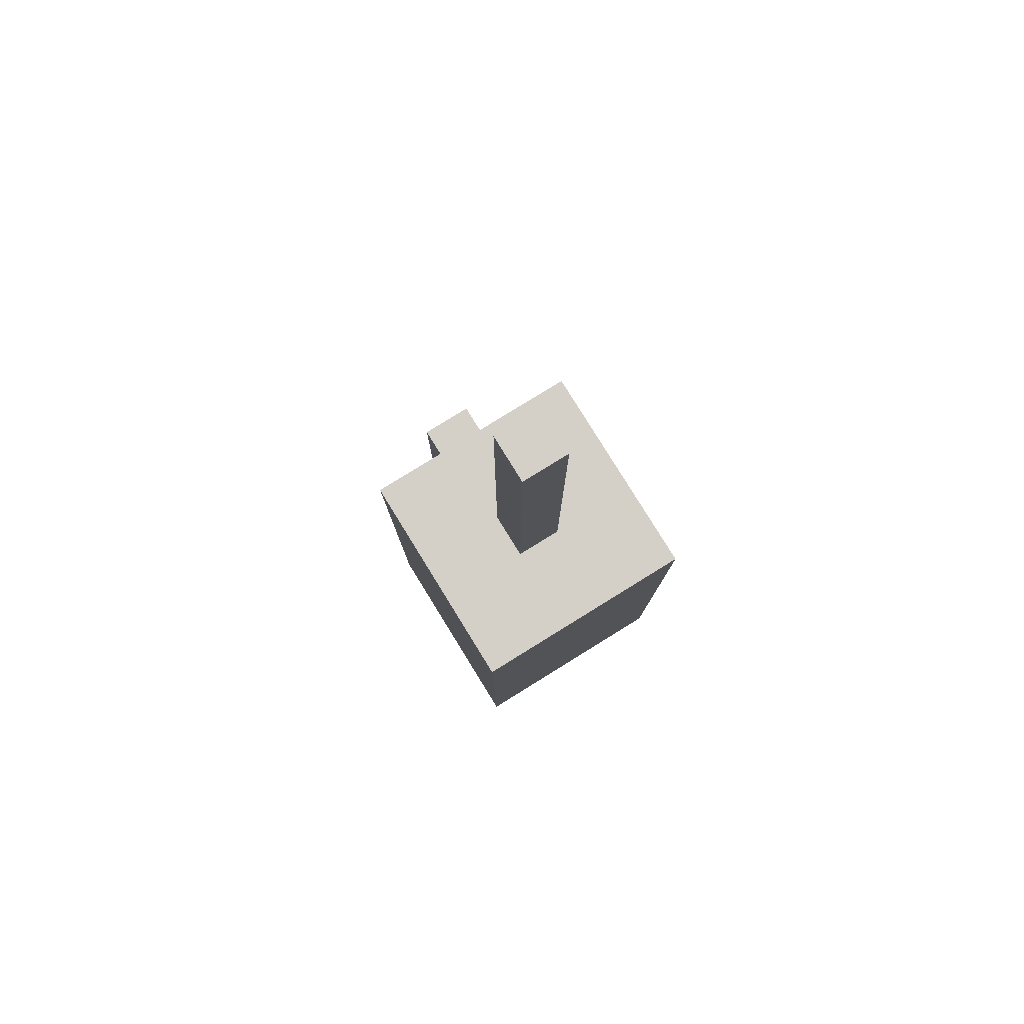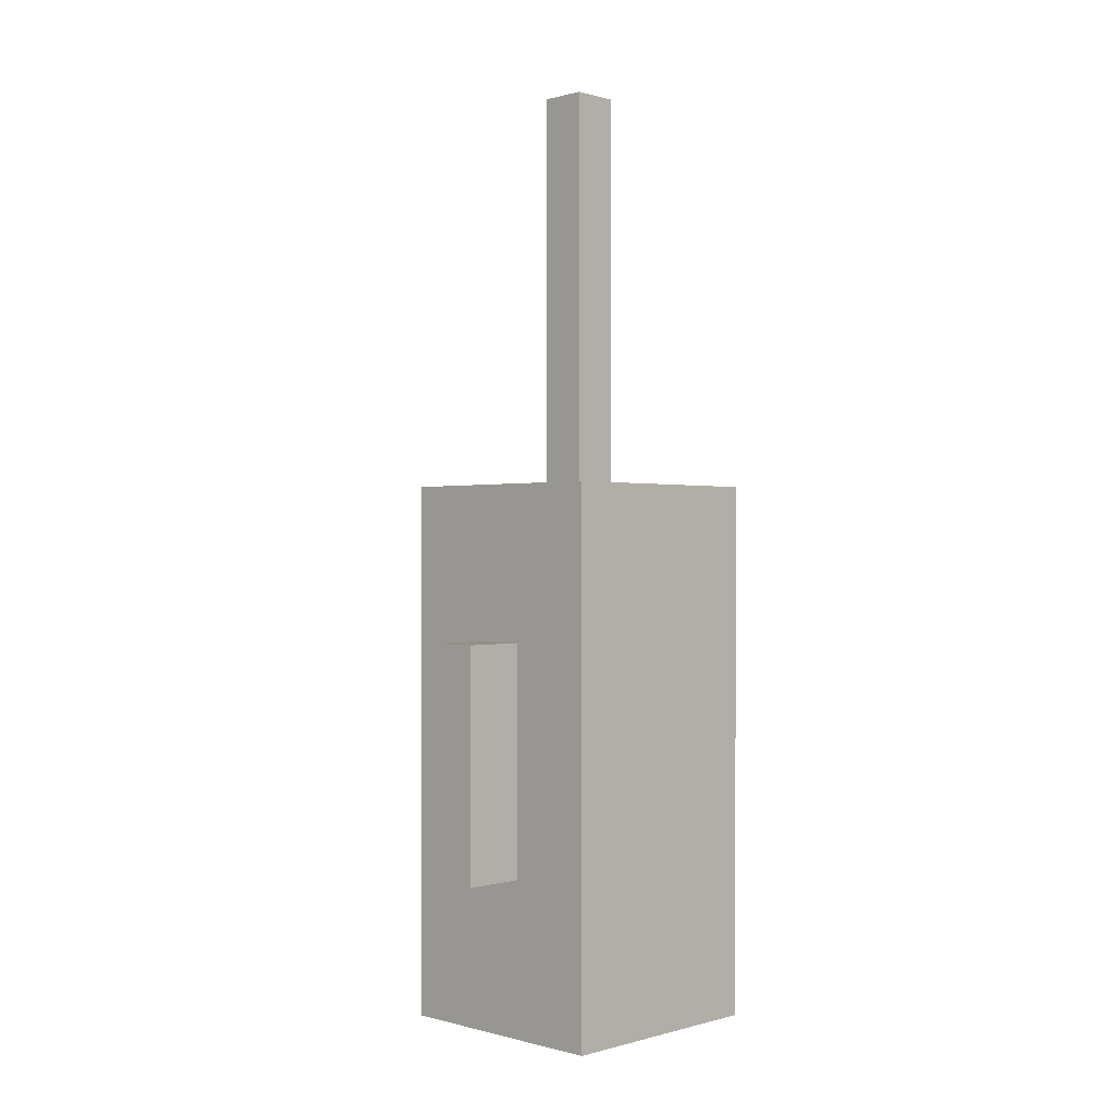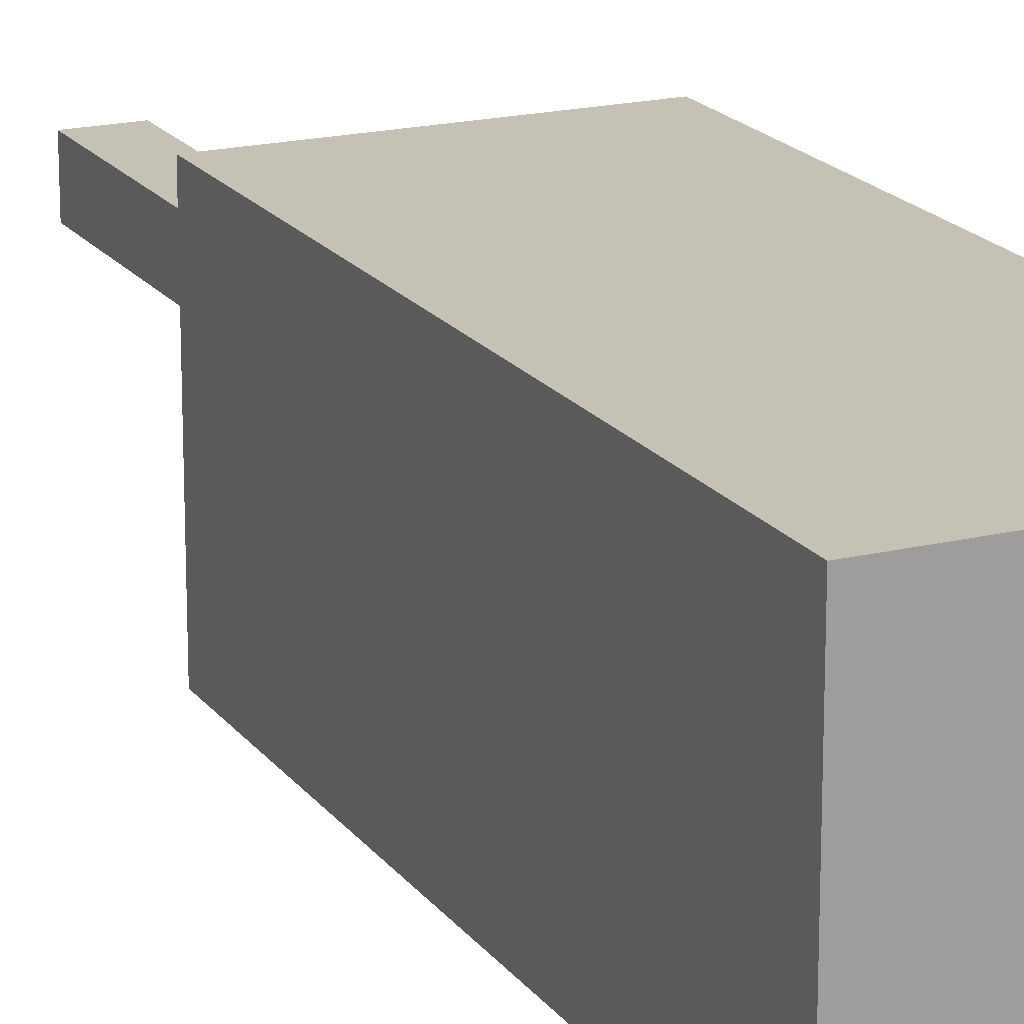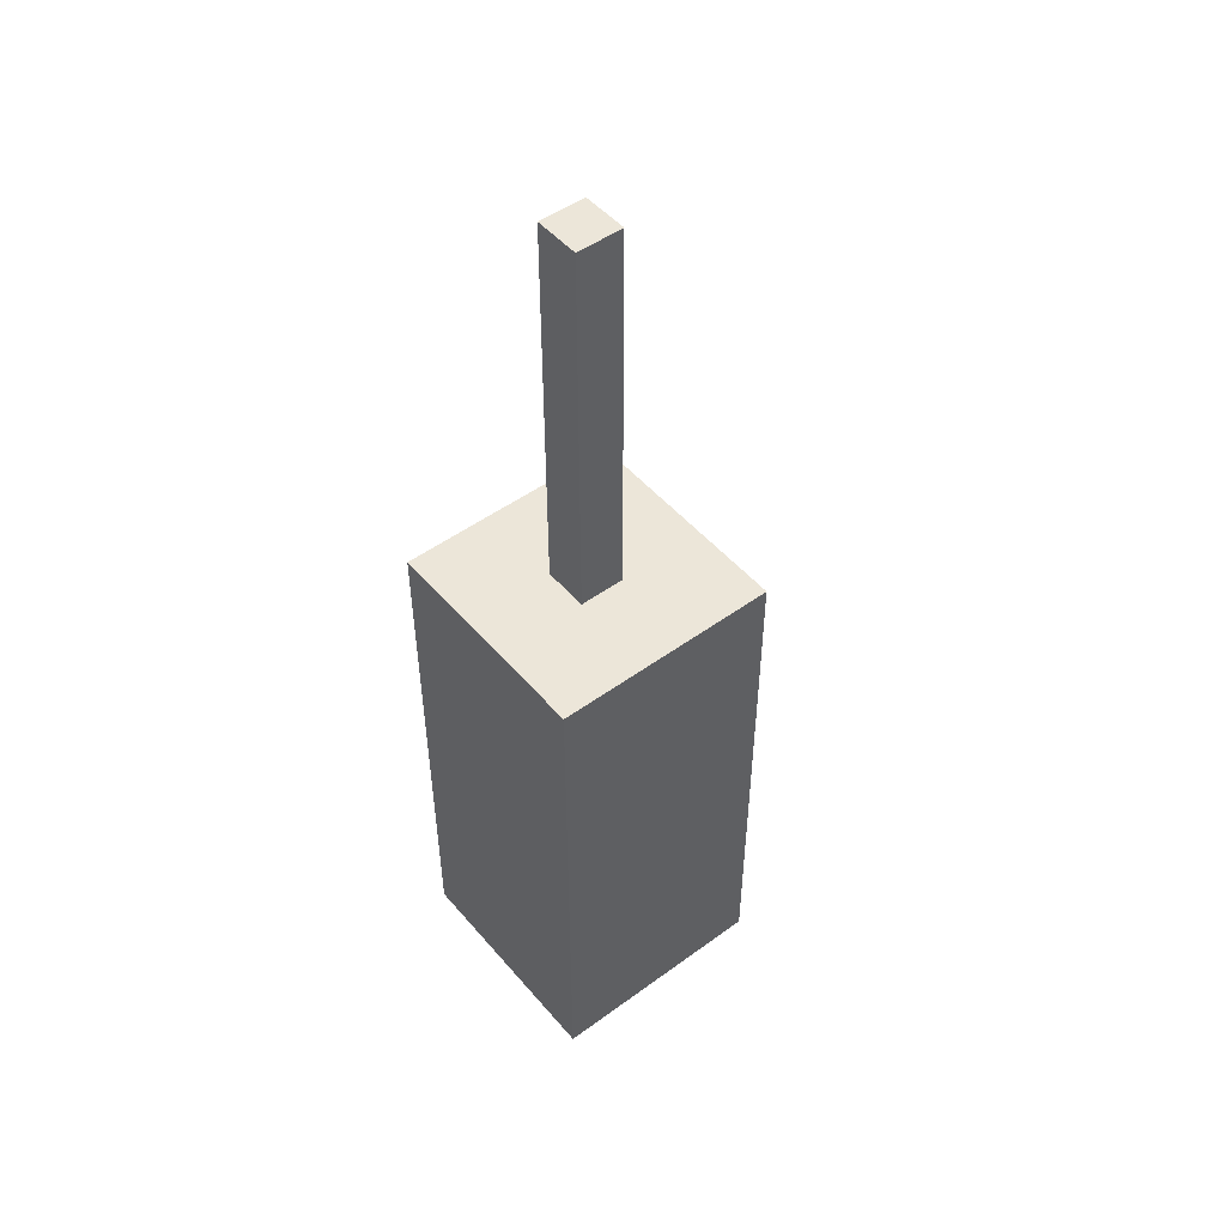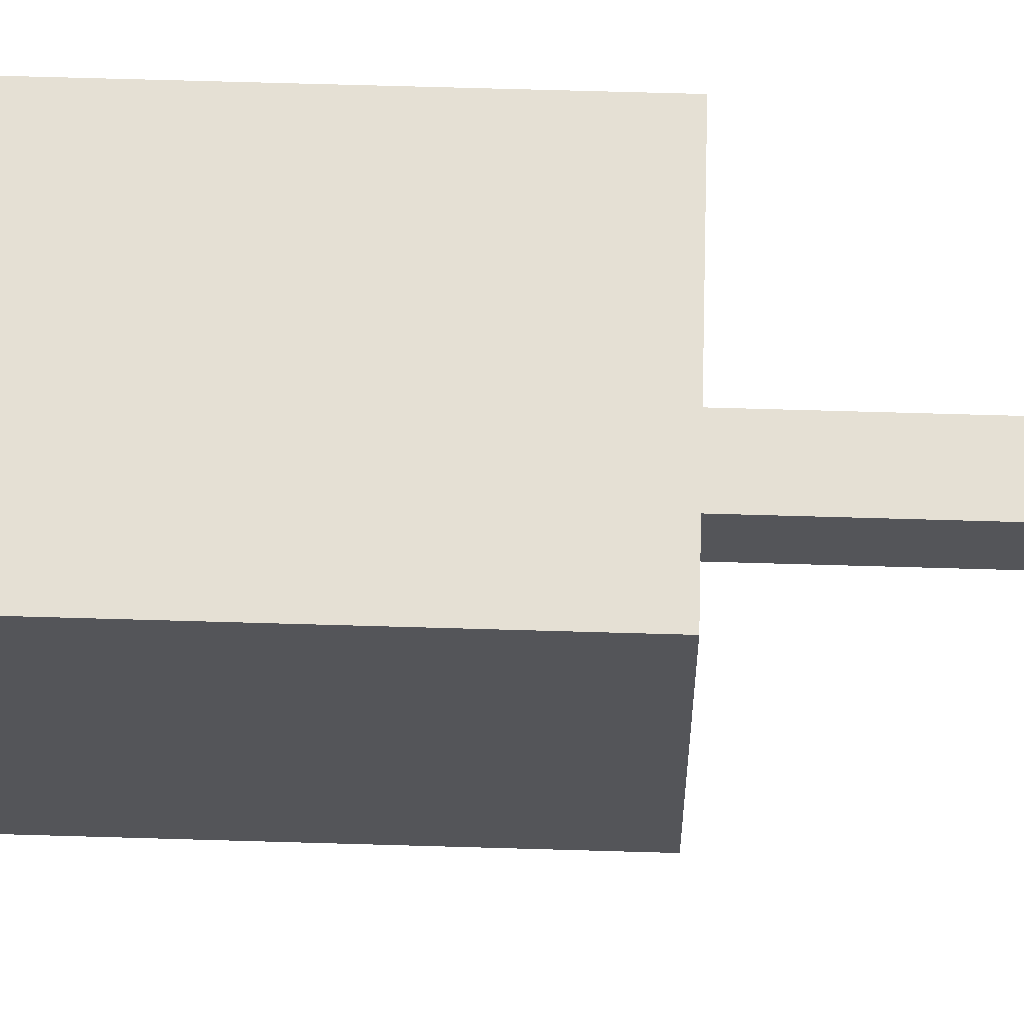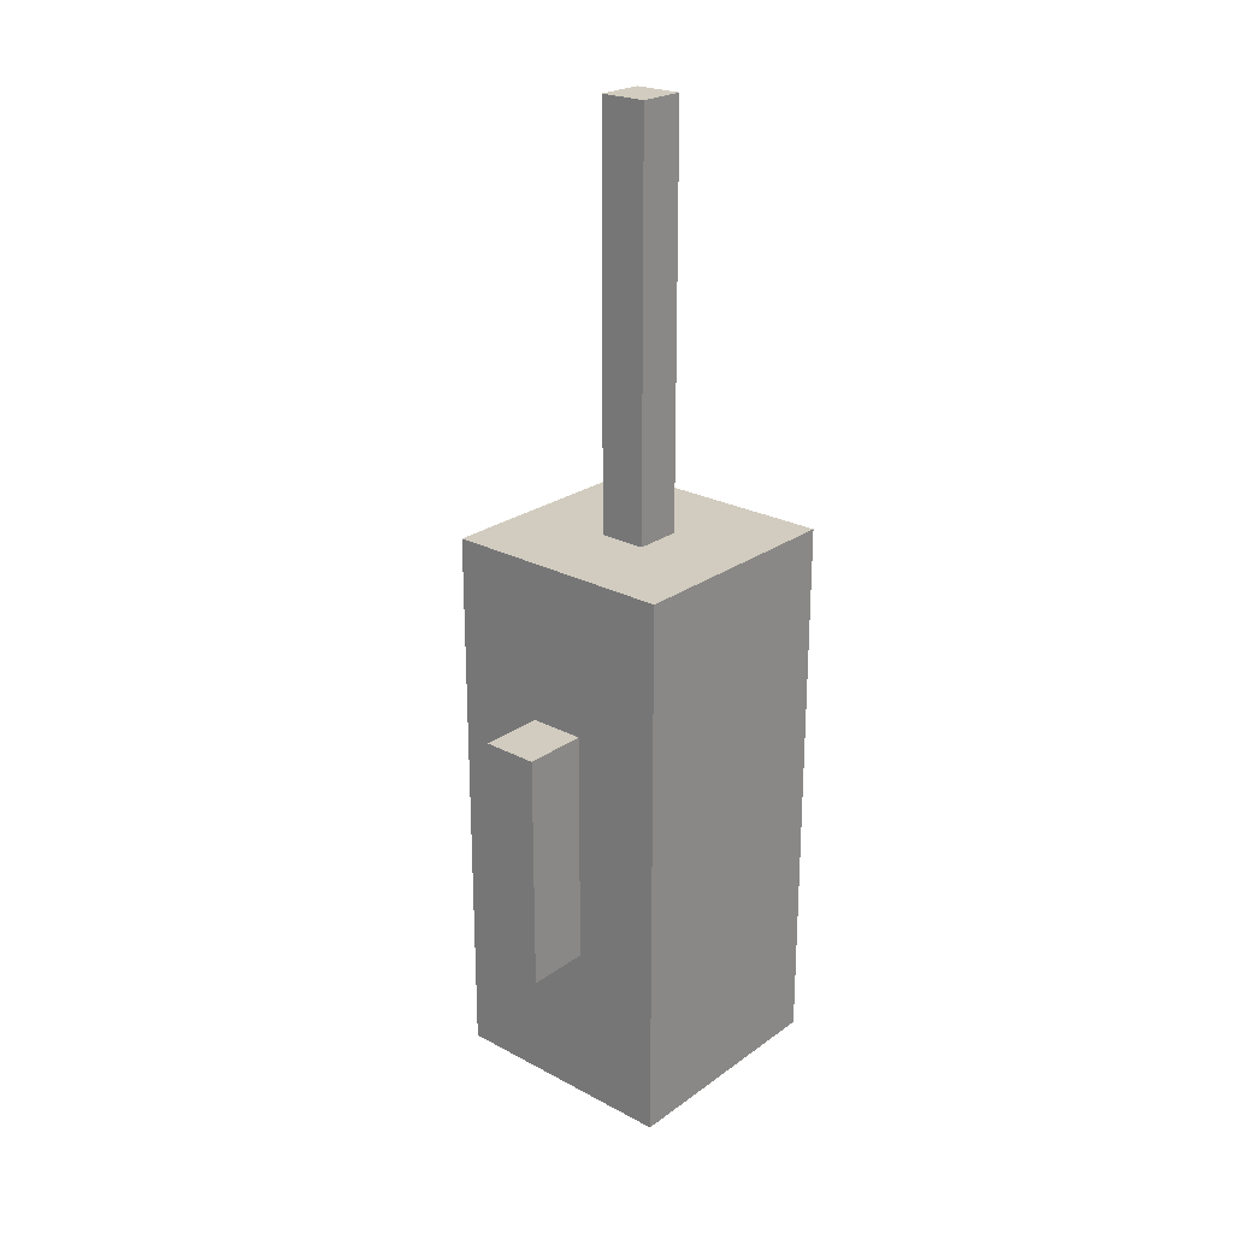
<metadata>
{"format":"obj","ext":"obj","renderer":"f3d","projection":"perspective","resolution":1024,"background":"white","views":[{"elev":79.9,"azim":-31.7,"up":"+Y"},{"elev":0.1,"azim":-135.4,"up":"+Y"},{"elev":18.7,"azim":-25.0,"up":"+Z"},{"elev":49.5,"azim":51.2,"up":"+Y"},{"elev":65.4,"azim":91.7,"up":"+Z"},{"elev":24.1,"azim":-139.1,"up":"+Y"}]}
</metadata>
<code>
g bathroom_accessory.018_Cube.203
v -0.2273 -0.678 0.2798
v -0.2273 0.2388 0.2798
v -0.2273 -0.678 -0.1748
v -0.2273 0.2388 -0.1748
v 0.2273 -0.678 0.2798
v 0.2273 0.2388 0.2798
v 0.2273 -0.678 -0.1748
v 0.2273 0.2388 -0.1748
v -0.2273 -0.678 0.2798
v -0.2273 0.2388 0.2798
v -0.2273 -0.678 -0.1748
v -0.2273 0.2388 -0.1748
v 0.2273 -0.678 0.2798
v 0.2273 0.2388 0.2798
v 0.2273 -0.678 -0.1748
v 0.2273 0.2388 -0.1748
v -0.2273 -0.7603 -0.1748
v -0.2273 -0.7603 0.2798
v -0.04617 0.3211 0.0987
v -0.04617 0.3211 0.006361
v 0.2273 -0.7603 -0.1748
v 0.04617 0.3211 0.006361
v 0.2273 -0.7603 0.2798
v 0.04617 0.3211 0.0987
v -0.2273 0.3211 0.2798
v -0.2273 0.3211 -0.1748
v 0.2273 0.3211 -0.1748
v 0.2273 0.3211 0.2798
v -0.04617 0.3211 0.0987
v -0.04617 0.3211 0.006361
v 0.04617 0.3211 0.006361
v 0.04617 0.3211 0.0987
v -0.04617 1.114 0.0987
v -0.04617 1.114 0.006361
v 0.04617 1.114 0.006361
v 0.04617 1.114 0.0987
v 0.05354 -0.4499 -0.1748
v -0.05354 0.01083 -0.1748
v -0.05354 -0.4499 -0.1748
v 0.05354 0.01083 -0.1748
v 0.05354 -0.4499 -0.298
v -0.05354 -0.4499 -0.298
v -0.05354 0.01083 -0.298
v 0.05354 0.01083 -0.298
g bathroom_accessory.018_Material
f 1 2 4 3
f 38 40 44 43
f 7 8 6 5
f 5 6 2 1
f 10 14 28 25
f 12 10 25 26
f 17 21 23 18
f 9 11 17 18
f 15 13 23 21
f 16 12 26 27
f 13 9 18 23
f 14 16 27 28
f 11 15 21 17
f 19 20 26 25
f 20 22 27 26
f 22 24 28 27
f 24 19 25 28
f 29 32 36 33
f 35 34 33 36
f 31 30 34 35
f 32 31 35 36
f 30 29 33 34
f 38 39 3 4
f 39 37 7 3
f 40 38 4 8
f 37 40 8 7
f 42 43 44 41
f 39 38 43 42
f 37 39 42 41
f 40 37 41 44

</code>
